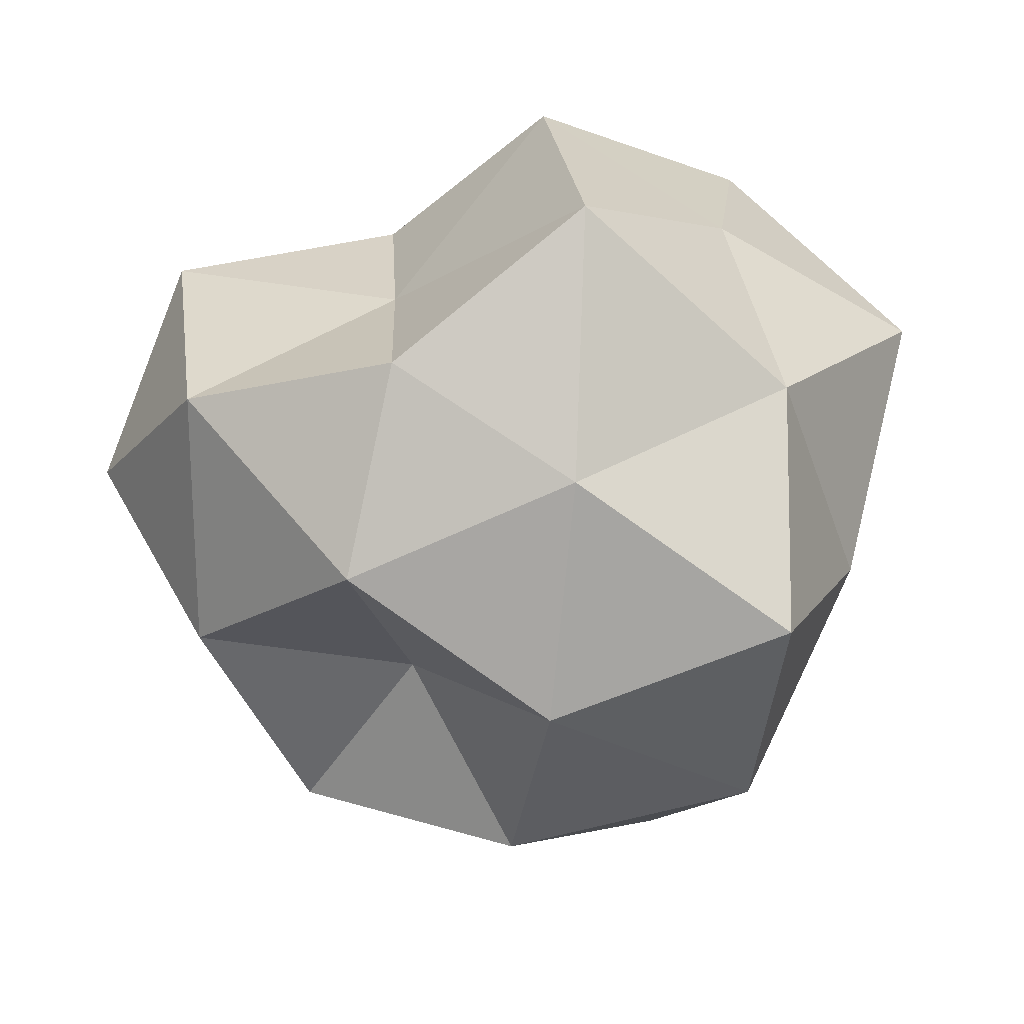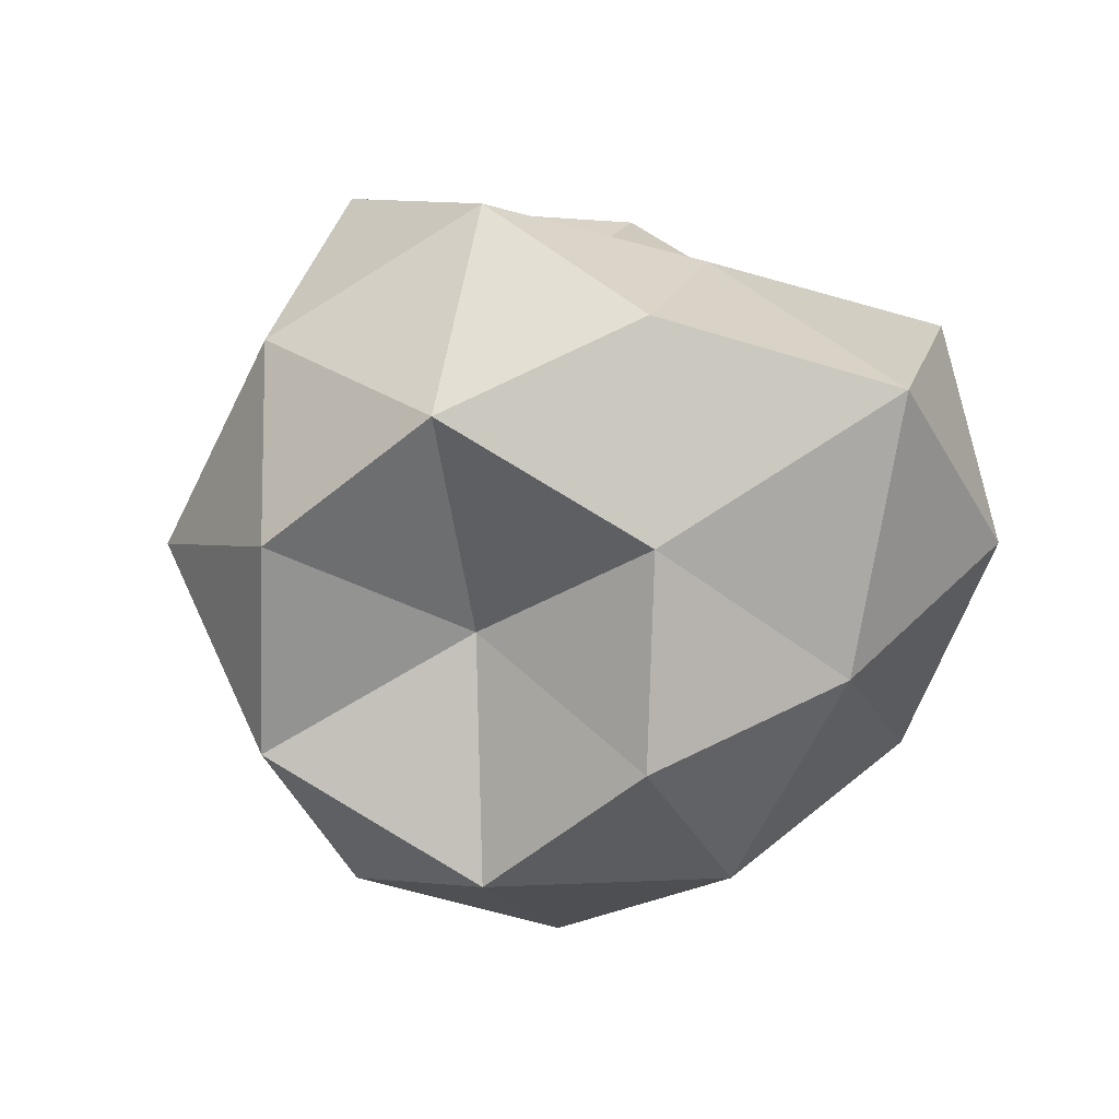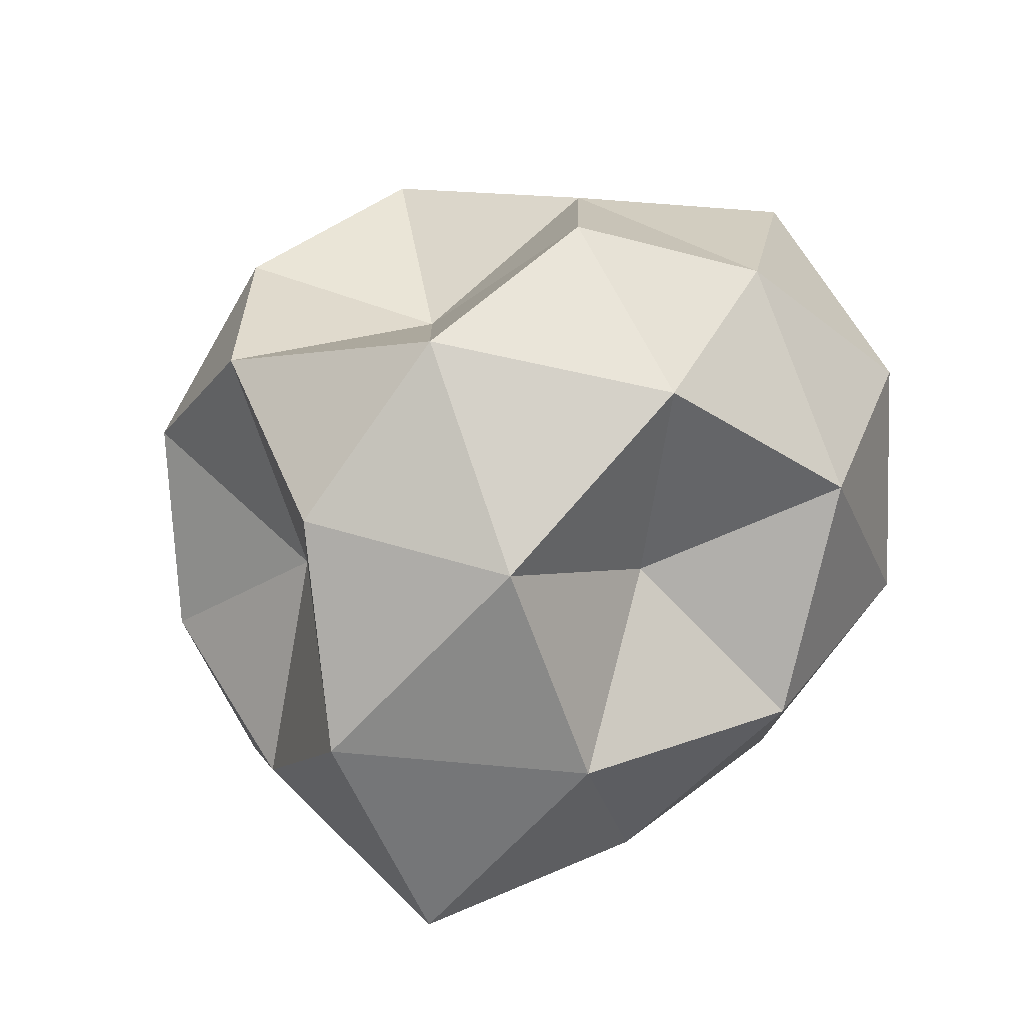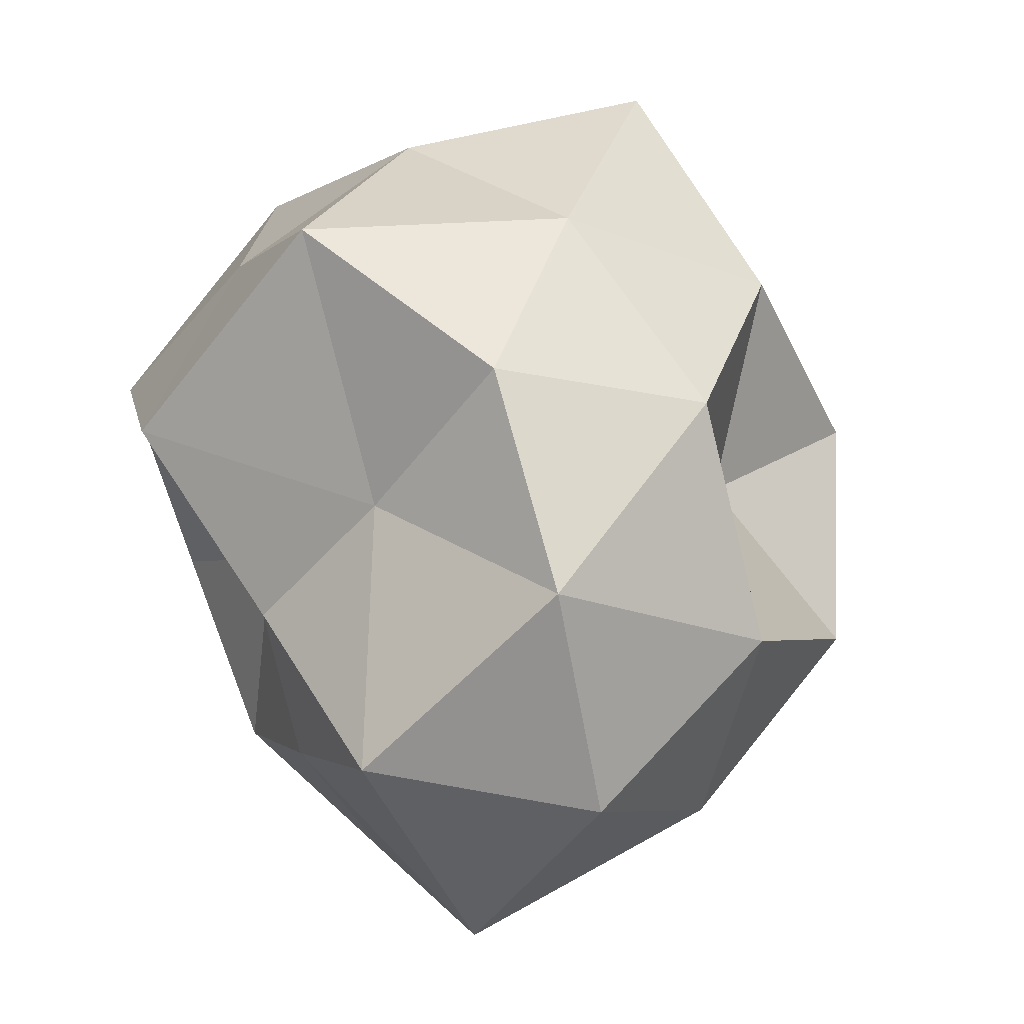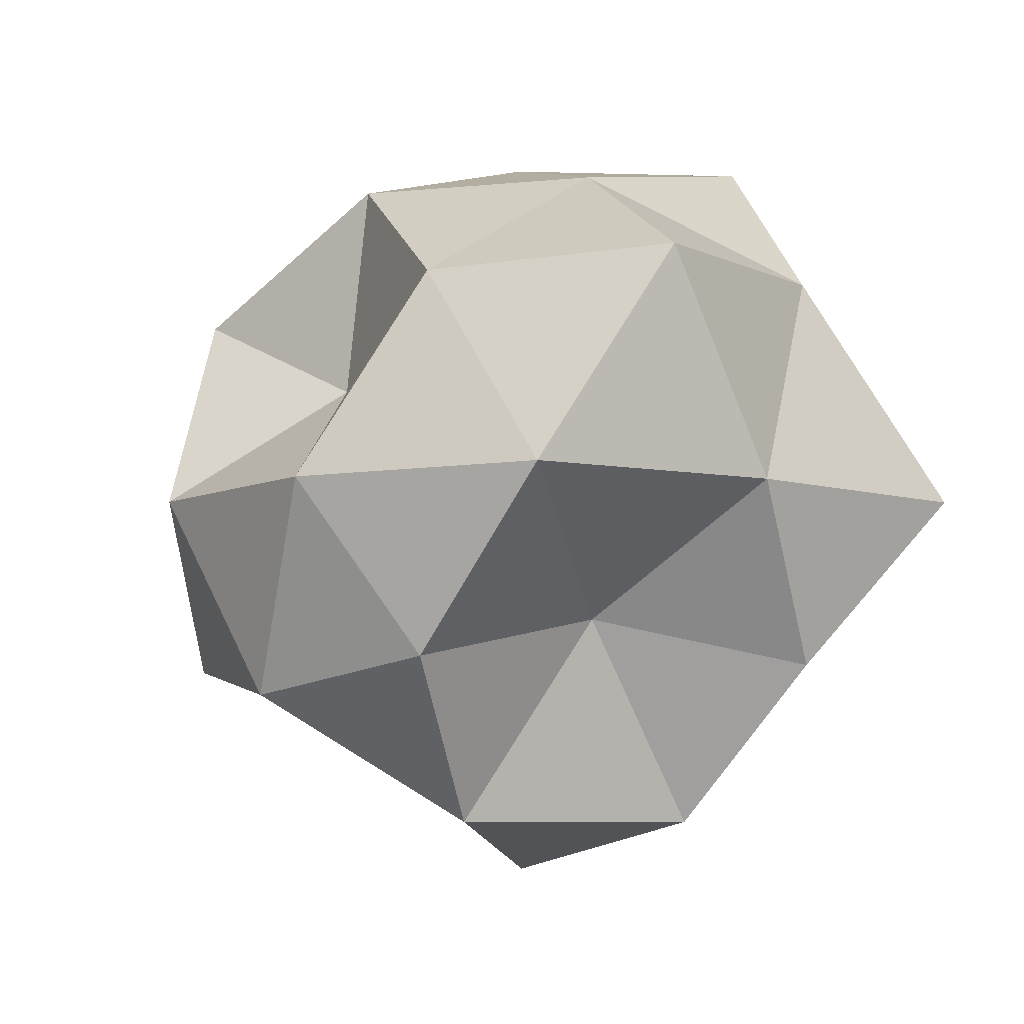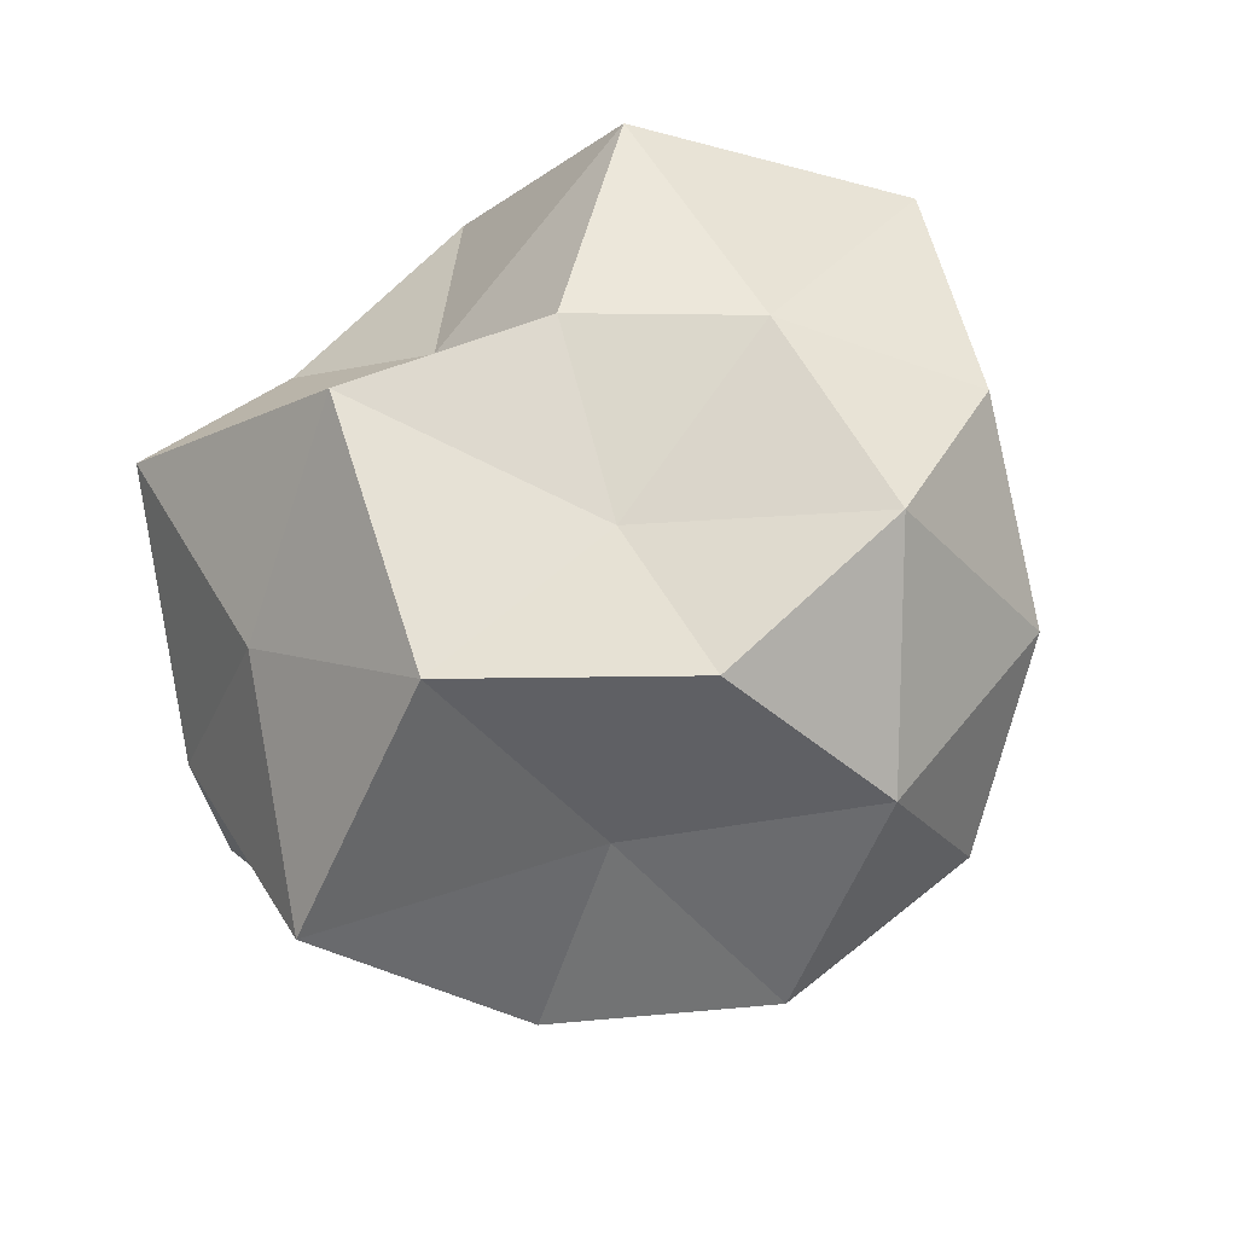
<metadata>
{"format":"obj","ext":"obj","renderer":"f3d","projection":"perspective","resolution":1024,"background":"white","views":[{"elev":-20.1,"azim":-162.9,"up":"+Z"},{"elev":1.6,"azim":44.3,"up":"+Z"},{"elev":-79.9,"azim":46.3,"up":"+Z"},{"elev":68.4,"azim":74.7,"up":"+Y"},{"elev":-7.2,"azim":-146.0,"up":"+Y"},{"elev":67.4,"azim":-52.6,"up":"+Z"}]}
</metadata>
<code>
o Icosphere
v -0.00405 -0.9789 0.002541
v 0.7293 -0.4512 0.5297
v -0.2815 -0.4554 0.8663
v -0.8944 -0.4472 0
v -0.2764 -0.4472 -0.8506
v 0.7111 -0.4395 -0.5173
v 0.2373 0.3625 0.6911
v -0.7236 0.4472 0.5257
v -0.8832 0.5458 -0.6416
v 0.1843 0.2949 -0.558
v 1.01 0.5091 0.00431
v 0 1 0
v -0.1596 -0.8381 0.4928
v 0.4186 -0.8338 0.2992
v 0.2629 -0.5257 0.809
v 0.757 -0.4624 0.000431
v 0.2401 -0.5245 -0.2039
v -0.5257 -0.8507 0
v -0.5732 -0.4038 0.4154
v -0.1625 -0.8507 -0.5
v -0.45 -0.3314 -0.3361
v 0.2629 -0.5257 -0.809
v 1.117 -0 0.3629
v 0.9511 0 -0.309
v -0.06499 -0.03098 0.6397
v 0.5133 -0.004947 0.689
v -1.127 0 0.3663
v -0.6591 -0 0.9072
v -0.6511 -0 -0.8961
v -0.9511 0 -0.309
v 0.5878 0 -0.809
v 0 0 -1
v 0.7757 0.5924 0.5473
v -0.2646 0.5635 0.8777
v -0.8989 0.5564 0.000645
v -0.2629 0.5257 -0.809
v 0.6979 0.5331 -0.507
v 0.1269 0.6388 0.3495
v 0.5775 0.9345 -0
v -0.4958 0.9916 0.3602
v -0.4253 0.8507 -0.309
v 0.1625 0.8507 -0.5
f 1 14 13
f 2 14 16
f 1 13 18
f 1 18 20
f 1 20 17
f 2 16 23
f 3 15 25
f 4 19 27
f 5 21 29
f 6 22 31
f 2 23 26
f 3 25 28
f 4 27 30
f 5 29 32
f 6 31 24
f 7 33 38
f 8 34 40
f 9 35 41
f 10 36 42
f 11 37 39
f 39 42 12
f 39 37 42
f 37 10 42
f 42 41 12
f 42 36 41
f 36 9 41
f 41 40 12
f 41 35 40
f 35 8 40
f 40 38 12
f 40 34 38
f 34 7 38
f 38 39 12
f 38 33 39
f 33 11 39
f 24 37 11
f 24 31 37
f 31 10 37
f 32 36 10
f 32 29 36
f 29 9 36
f 30 35 9
f 30 27 35
f 27 8 35
f 28 34 8
f 28 25 34
f 25 7 34
f 26 33 7
f 26 23 33
f 23 11 33
f 31 32 10
f 31 22 32
f 22 5 32
f 29 30 9
f 29 21 30
f 21 4 30
f 27 28 8
f 27 19 28
f 19 3 28
f 25 26 7
f 25 15 26
f 15 2 26
f 23 24 11
f 23 16 24
f 16 6 24
f 17 22 6
f 17 20 22
f 20 5 22
f 20 21 5
f 20 18 21
f 18 4 21
f 18 19 4
f 18 13 19
f 13 3 19
f 16 17 6
f 16 14 17
f 14 1 17
f 13 15 3
f 13 14 15
f 14 2 15

</code>
